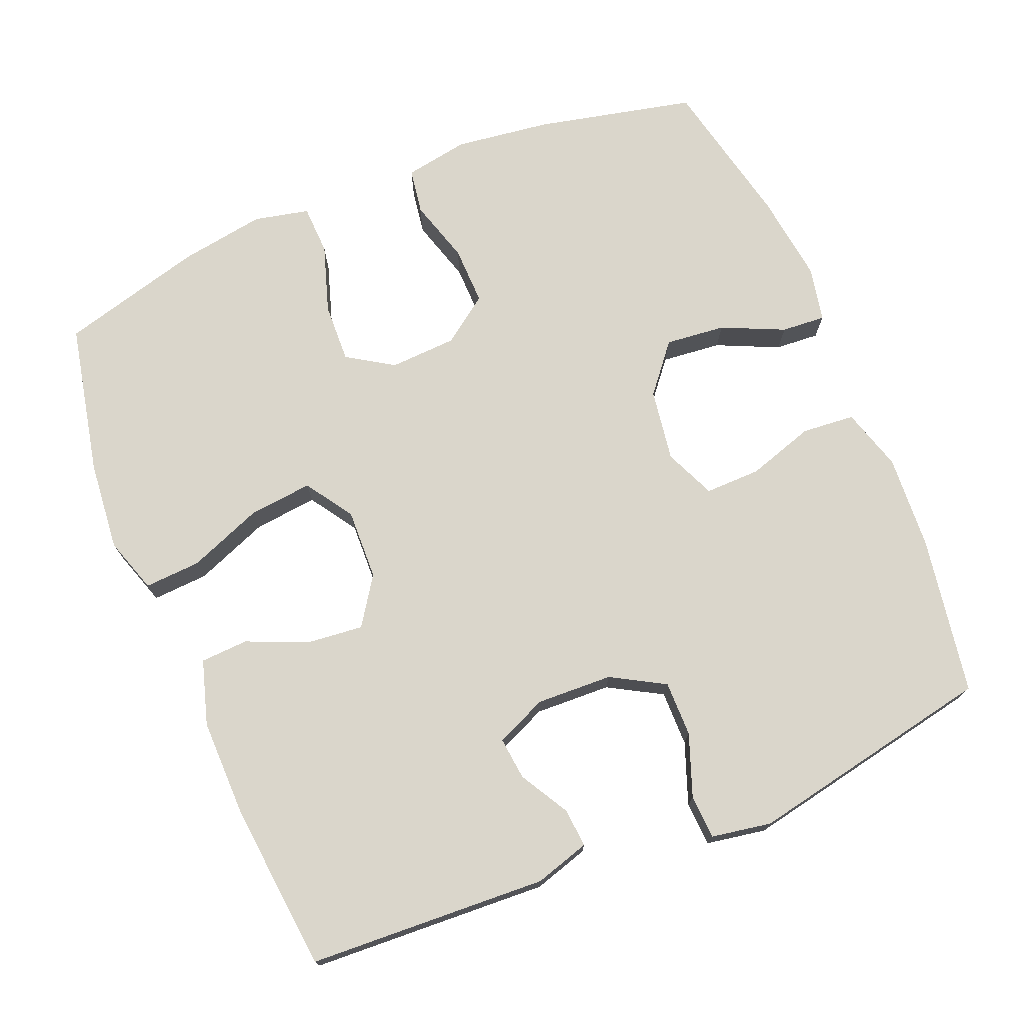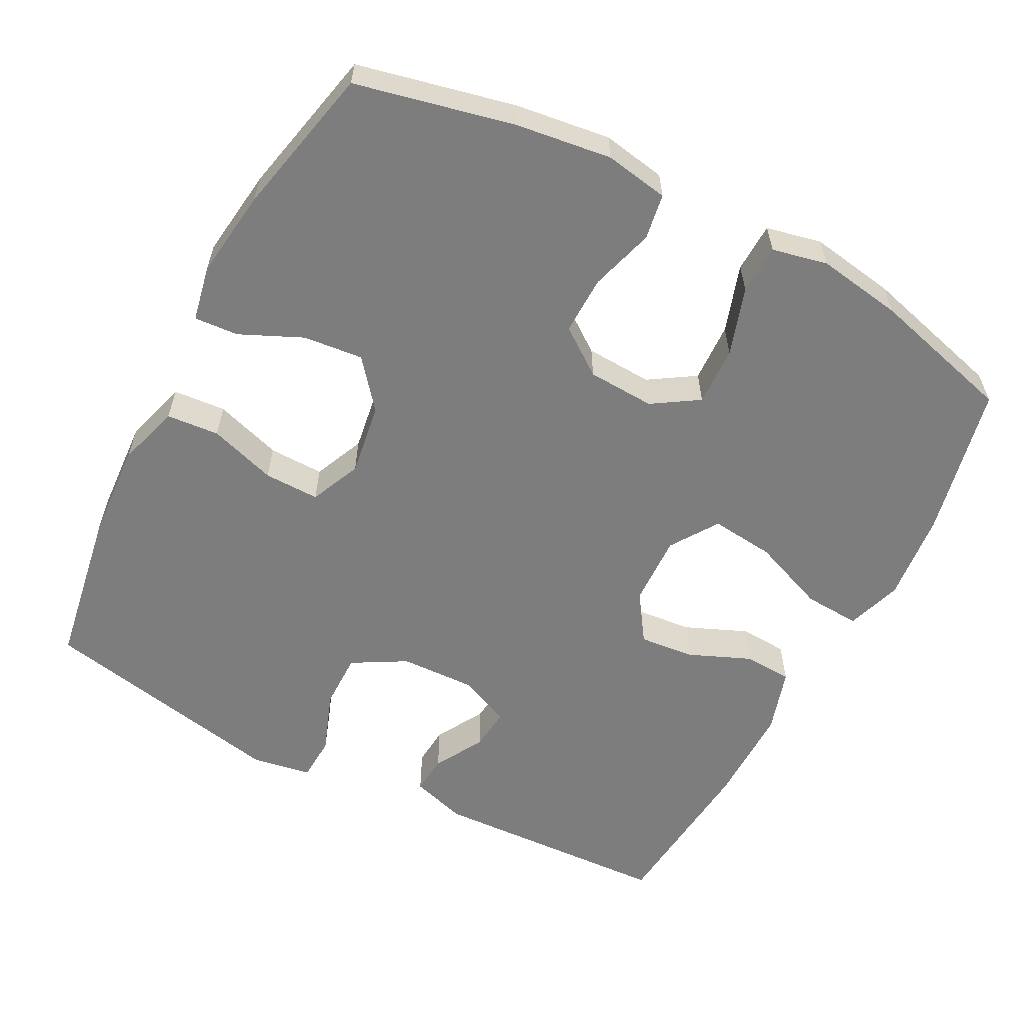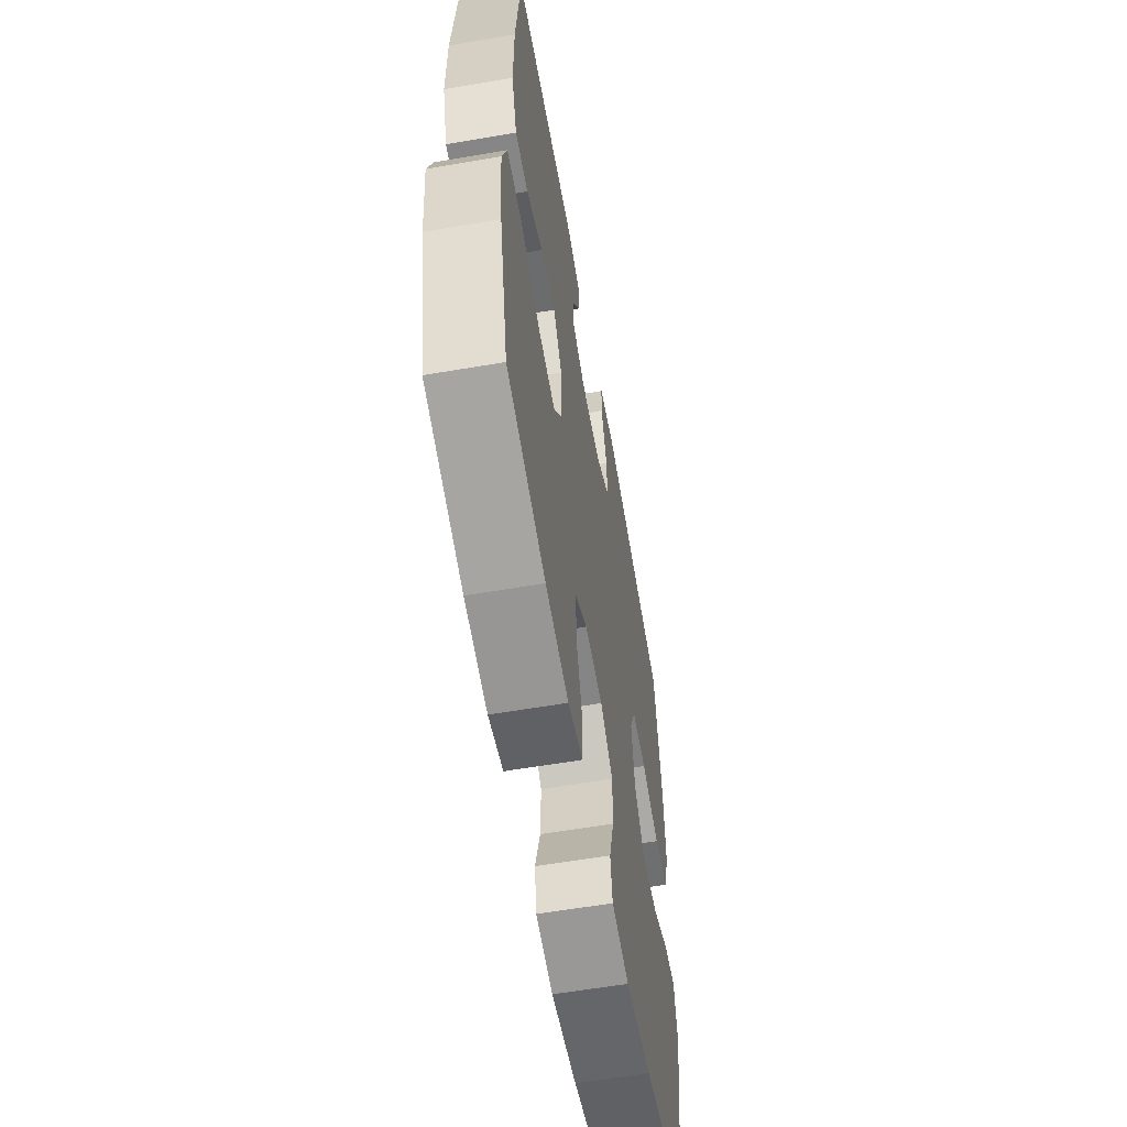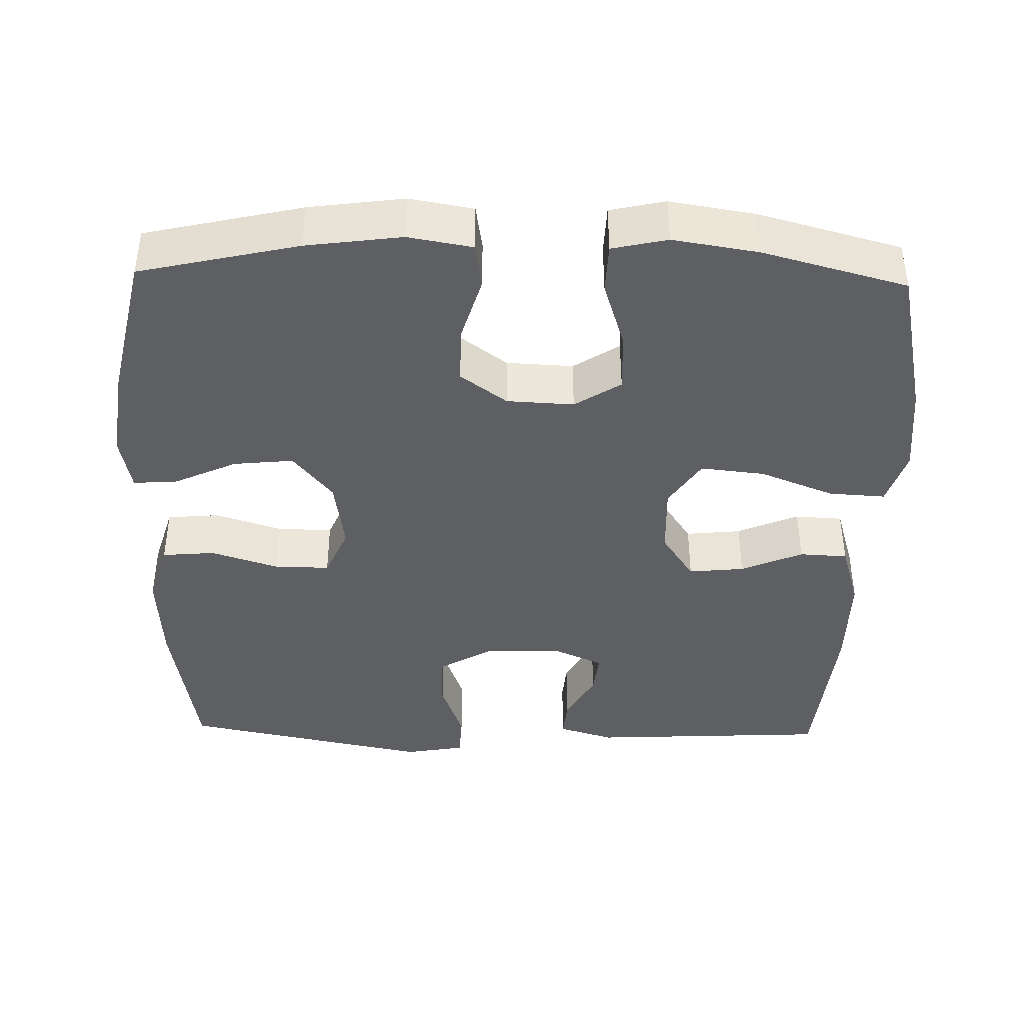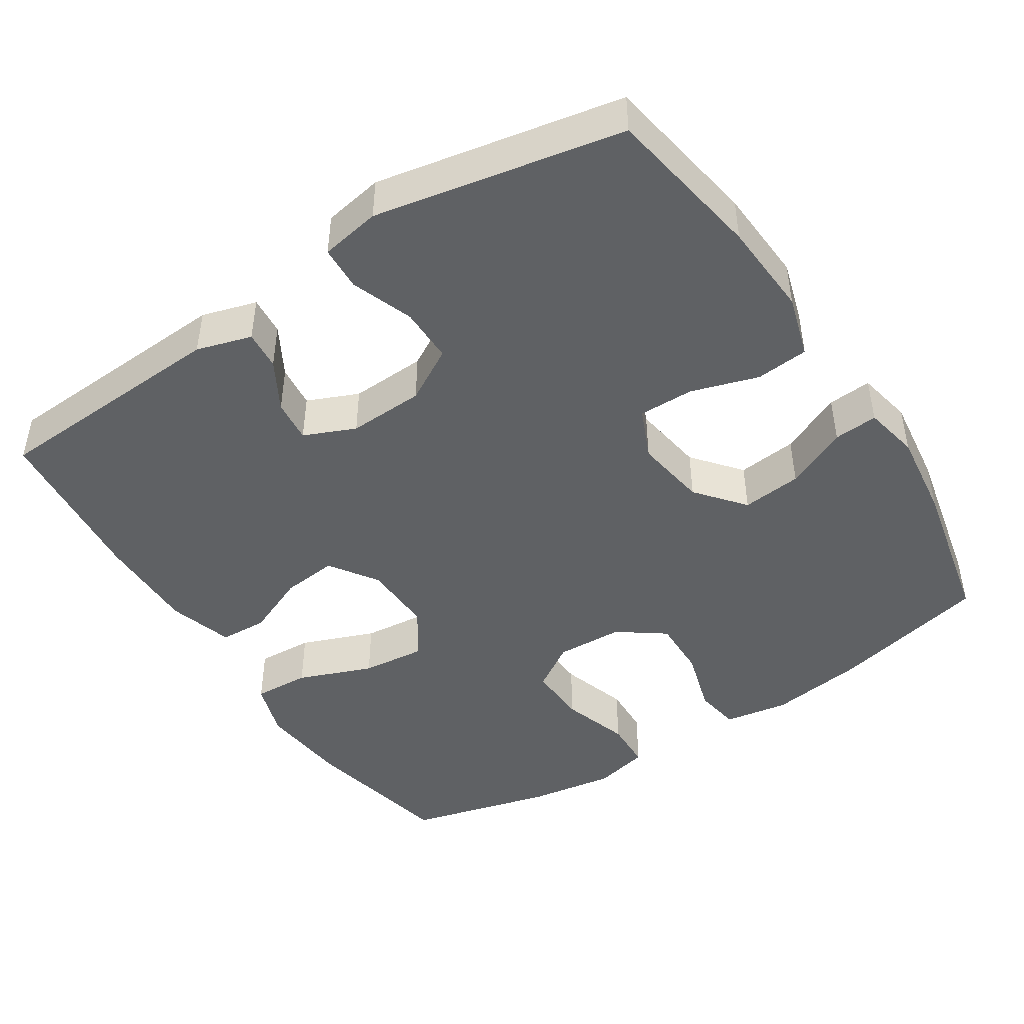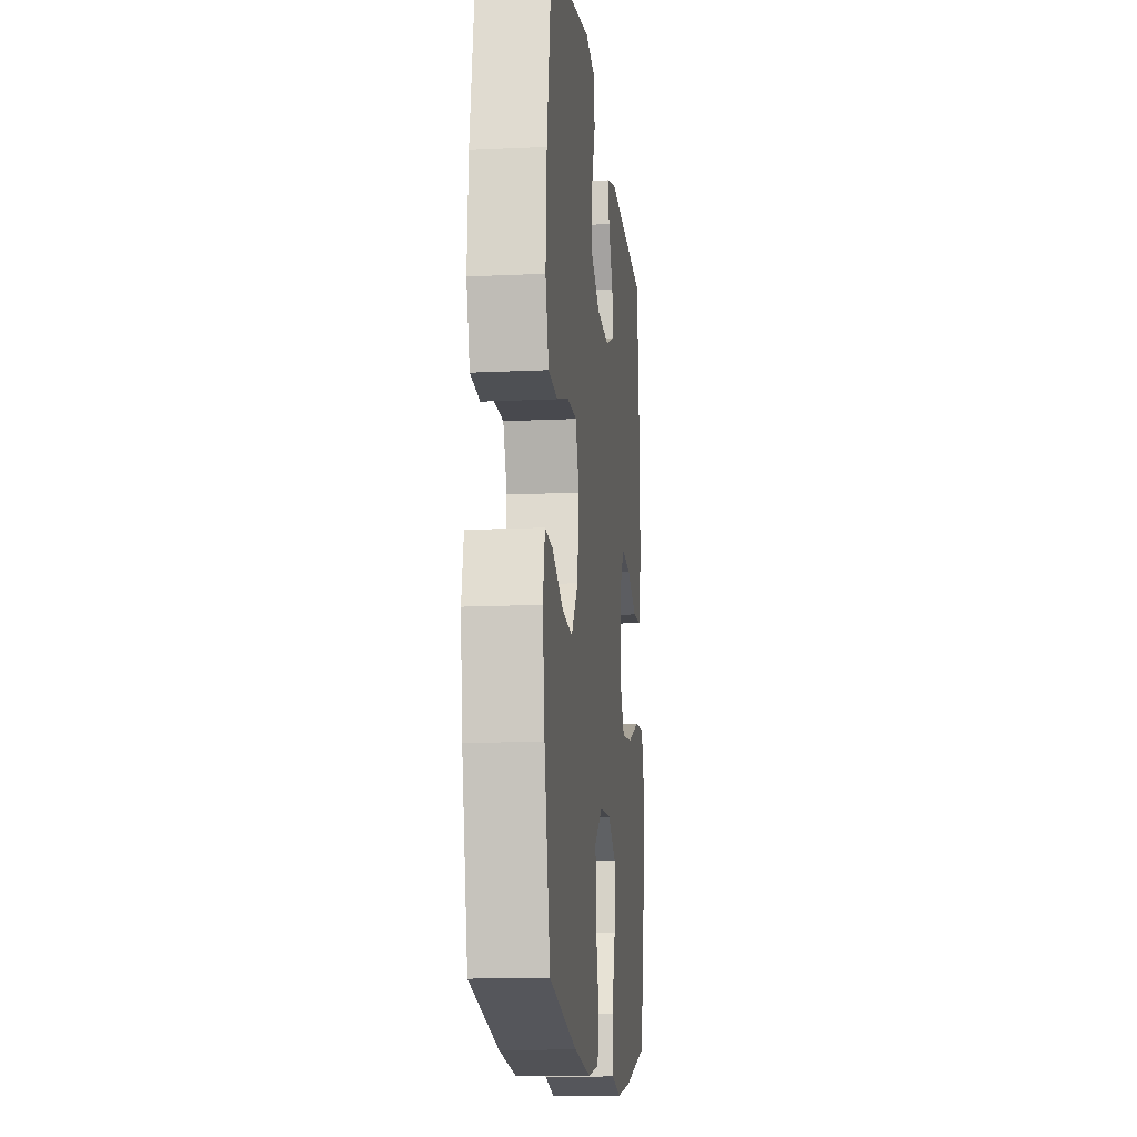
<metadata>
{"format":"obj","ext":"obj","renderer":"f3d","projection":"perspective","resolution":1024,"background":"white","views":[{"elev":73.9,"azim":-22.5,"up":"+Y"},{"elev":-59.2,"azim":152.3,"up":"+Y"},{"elev":-59.3,"azim":-80.0,"up":"+Z"},{"elev":-41.4,"azim":178.6,"up":"+Y"},{"elev":-46.1,"azim":33.0,"up":"+Y"},{"elev":-13.5,"azim":96.2,"up":"+Z"}]}
</metadata>
<code>
o path786
v -0.5292 0.0375 0.2811
v -0.5303 0.0375 0.1434
v -0.503 0.0375 0.05422
v -0.437 0.0375 0.05101
v -0.352 0.0375 0.08718
v -0.2753 0.0375 0.09509
v -0.2307 0.0375 0.02907
v -0.2273 0.0375 -0.06873
v -0.2707 0.0375 -0.1342
v -0.3591 0.0375 -0.1249
v -0.4613 0.0375 -0.08513
v -0.5389 0.0375 -0.08069
v -0.564 0.0375 -0.1574
v -0.5517 0.0375 -0.2809
v -0.5065 0.0375 -0.4901
v -0.3087 0.0375 -0.5428
v -0.1907 0.0375 -0.5614
v -0.1145 0.0375 -0.5444
v -0.1121 0.0375 -0.476
v -0.1424 0.0375 -0.3825
v -0.1458 0.0375 -0.3005
v -0.08227 0.0375 -0.2598
v 0.01038 0.0375 -0.2642
v 0.07475 0.0375 -0.3107
v 0.07322 0.0375 -0.3916
v 0.04705 0.0375 -0.4796
v 0.05724 0.0375 -0.5426
v 0.1456 0.0375 -0.5577
v 0.2772 0.0375 -0.5398
v 0.4954 0.0375 -0.4901
v 0.5408 0.0375 -0.2825
v 0.5565 0.0375 -0.1599
v 0.541 0.0375 -0.08379
v 0.4802 0.0375 -0.0882
v 0.3941 0.0375 -0.1275
v 0.3113 0.0375 -0.1362
v 0.2569 0.0375 -0.06996
v 0.2415 0.0375 0.02966
v 0.2722 0.0375 0.09982
v 0.3486 0.0375 0.0988
v 0.4416 0.0375 0.06946
v 0.5143 0.0375 0.07582
v 0.5402 0.0375 0.1621
v 0.5321 0.0375 0.2931
v 0.4954 0.0375 0.5116
v 0.1531 0.0375 0.5787
v 0.07039 0.0375 0.5643
v 0.06742 0.0375 0.503
v 0.09889 0.0375 0.4179
v 0.09953 0.0375 0.3411
v 0.02579 0.0375 0.2991
v -0.07901 0.0375 0.2948
v -0.1498 0.0375 0.3253
v -0.1436 0.0375 0.3844
v -0.1049 0.0375 0.4523
v -0.1003 0.0375 0.5062
v -0.1763 0.0375 0.529
v -0.5065 0.0375 0.5116
v -0.5292 -0.0375 0.2811
v -0.5303 -0.0375 0.1434
v -0.503 -0.0375 0.05422
v -0.437 -0.0375 0.05101
v -0.352 -0.0375 0.08718
v -0.2753 -0.0375 0.09509
v -0.2307 -0.0375 0.02907
v -0.2273 -0.0375 -0.06873
v -0.2707 -0.0375 -0.1342
v -0.3591 -0.0375 -0.1249
v -0.4613 -0.0375 -0.08513
v -0.5389 -0.0375 -0.08069
v -0.564 -0.0375 -0.1574
v -0.5517 -0.0375 -0.2809
v -0.5065 -0.0375 -0.4901
v -0.3087 -0.0375 -0.5428
v -0.1907 -0.0375 -0.5614
v -0.1145 -0.0375 -0.5444
v -0.1121 -0.0375 -0.476
v -0.1424 -0.0375 -0.3825
v -0.1458 -0.0375 -0.3005
v -0.08227 -0.0375 -0.2598
v 0.01038 -0.0375 -0.2642
v 0.07475 -0.0375 -0.3107
v 0.07322 -0.0375 -0.3916
v 0.04705 -0.0375 -0.4796
v 0.05724 -0.0375 -0.5426
v 0.1456 -0.0375 -0.5577
v 0.2772 -0.0375 -0.5398
v 0.4954 -0.0375 -0.4901
v 0.5408 -0.0375 -0.2825
v 0.5565 -0.0375 -0.1599
v 0.541 -0.0375 -0.08379
v 0.4802 -0.0375 -0.0882
v 0.3941 -0.0375 -0.1275
v 0.3113 -0.0375 -0.1362
v 0.2569 -0.0375 -0.06996
v 0.2415 -0.0375 0.02966
v 0.2722 -0.0375 0.09982
v 0.3486 -0.0375 0.0988
v 0.4416 -0.0375 0.06946
v 0.5143 -0.0375 0.07582
v 0.5402 -0.0375 0.1621
v 0.5321 -0.0375 0.2931
v 0.4954 -0.0375 0.5116
v 0.1531 -0.0375 0.5787
v 0.07039 -0.0375 0.5643
v 0.06742 -0.0375 0.503
v 0.09889 -0.0375 0.4179
v 0.09953 -0.0375 0.3411
v 0.02579 -0.0375 0.2991
v -0.07901 -0.0375 0.2948
v -0.1498 -0.0375 0.3253
v -0.1436 -0.0375 0.3844
v -0.1049 -0.0375 0.4523
v -0.1003 -0.0375 0.5062
v -0.1763 -0.0375 0.529
v -0.5065 -0.0375 0.5116
v -0.3087 0.0375 -0.5428
v -0.1907 0.0375 -0.5614
v -0.1145 0.0375 -0.5444
v -0.1145 0.0375 -0.5444
v 0.05724 0.0375 -0.5426
v 0.05724 0.0375 -0.5426
v 0.1456 0.0375 -0.5577
v 0.2772 0.0375 -0.5398
v -0.1121 0.0375 -0.476
v 0.04705 0.0375 -0.4796
v -0.5065 0.0375 -0.4901
v -0.5065 0.0375 -0.4901
v 0.4954 0.0375 -0.4901
v 0.4954 0.0375 -0.4901
v 0.07322 0.0375 -0.3916
v -0.1424 0.0375 -0.3825
v 0.5408 0.0375 -0.2825
v -0.5517 0.0375 -0.2809
v 0.07475 0.0375 -0.3107
v -0.1458 0.0375 -0.3005
v 0.01038 0.0375 -0.2642
v -0.08227 0.0375 -0.2598
v 0.5565 0.0375 -0.1599
v -0.564 0.0375 -0.1574
v 0.3941 0.0375 -0.1275
v 0.3113 0.0375 -0.1362
v 0.541 0.0375 -0.08379
v 0.541 0.0375 -0.08379
v -0.5389 0.0375 -0.08069
v -0.5389 0.0375 -0.08069
v -0.2707 0.0375 -0.1342
v -0.2707 0.0375 -0.1342
v -0.3591 0.0375 -0.1249
v 0.2569 0.0375 -0.06996
v -0.2273 0.0375 -0.06873
v 0.4802 0.0375 -0.0882
v -0.4613 0.0375 -0.08513
v 0.2415 0.0375 0.02966
v -0.2307 0.0375 0.02907
v -0.2753 0.0375 0.09509
v -0.2753 0.0375 0.09509
v 0.2722 0.0375 0.09982
v 0.2722 0.0375 0.09982
v -0.503 0.0375 0.05422
v -0.503 0.0375 0.05422
v -0.437 0.0375 0.05101
v -0.352 0.0375 0.08718
v -0.5303 0.0375 0.1434
v 0.3486 0.0375 0.0988
v 0.4416 0.0375 0.06946
v 0.5143 0.0375 0.07582
v 0.5143 0.0375 0.07582
v 0.5402 0.0375 0.1621
v -0.5292 0.0375 0.2811
v 0.5321 0.0375 0.2931
v 0.02579 0.0375 0.2991
v -0.07901 0.0375 0.2948
v -0.1498 0.0375 0.3253
v -0.1498 0.0375 0.3253
v 0.09953 0.0375 0.3411
v 0.09953 0.0375 0.3411
v -0.1436 0.0375 0.3844
v 0.09889 0.0375 0.4179
v -0.1049 0.0375 0.4523
v 0.06742 0.0375 0.503
v -0.1003 0.0375 0.5062
v -0.1003 0.0375 0.5062
v -0.5065 0.0375 0.5116
v -0.5065 0.0375 0.5116
v 0.4954 0.0375 0.5116
v 0.4954 0.0375 0.5116
v 0.07039 0.0375 0.5643
v 0.07039 0.0375 0.5643
v -0.1763 0.0375 0.529
v 0.1531 0.0375 0.5787
v -0.3087 -0.0375 -0.5428
v -0.1907 -0.0375 -0.5614
v -0.1145 -0.0375 -0.5444
v -0.1145 -0.0375 -0.5444
v 0.05724 -0.0375 -0.5426
v 0.05724 -0.0375 -0.5426
v 0.1456 -0.0375 -0.5577
v 0.2772 -0.0375 -0.5398
v -0.1121 -0.0375 -0.476
v 0.04705 -0.0375 -0.4796
v -0.5065 -0.0375 -0.4901
v -0.5065 -0.0375 -0.4901
v 0.4954 -0.0375 -0.4901
v 0.4954 -0.0375 -0.4901
v 0.07322 -0.0375 -0.3916
v -0.1424 -0.0375 -0.3825
v 0.5408 -0.0375 -0.2825
v -0.5517 -0.0375 -0.2809
v 0.07475 -0.0375 -0.3107
v -0.1458 -0.0375 -0.3005
v 0.01038 -0.0375 -0.2642
v -0.08227 -0.0375 -0.2598
v 0.5565 -0.0375 -0.1599
v -0.564 -0.0375 -0.1574
v 0.3941 -0.0375 -0.1275
v 0.3113 -0.0375 -0.1362
v 0.541 -0.0375 -0.08379
v 0.541 -0.0375 -0.08379
v -0.5389 -0.0375 -0.08069
v -0.5389 -0.0375 -0.08069
v -0.2707 -0.0375 -0.1342
v -0.2707 -0.0375 -0.1342
v -0.3591 -0.0375 -0.1249
v 0.2569 -0.0375 -0.06996
v -0.2273 -0.0375 -0.06873
v 0.4802 -0.0375 -0.0882
v -0.4613 -0.0375 -0.08513
v 0.2415 -0.0375 0.02966
v -0.2307 -0.0375 0.02907
v -0.2753 -0.0375 0.09509
v -0.2753 -0.0375 0.09509
v 0.2722 -0.0375 0.09982
v 0.2722 -0.0375 0.09982
v -0.503 -0.0375 0.05422
v -0.503 -0.0375 0.05422
v -0.437 -0.0375 0.05101
v -0.352 -0.0375 0.08718
v -0.5303 -0.0375 0.1434
v 0.3486 -0.0375 0.0988
v 0.4416 -0.0375 0.06946
v 0.5143 -0.0375 0.07582
v 0.5143 -0.0375 0.07582
v 0.5402 -0.0375 0.1621
v -0.5292 -0.0375 0.2811
v 0.5321 -0.0375 0.2931
v 0.02579 -0.0375 0.2991
v -0.07901 -0.0375 0.2948
v -0.1498 -0.0375 0.3253
v -0.1498 -0.0375 0.3253
v 0.09953 -0.0375 0.3411
v 0.09953 -0.0375 0.3411
v -0.1436 -0.0375 0.3844
v 0.09889 -0.0375 0.4179
v -0.1049 -0.0375 0.4523
v 0.06742 -0.0375 0.503
v -0.1003 -0.0375 0.5062
v -0.1003 -0.0375 0.5062
v -0.5065 -0.0375 0.5116
v -0.5065 -0.0375 0.5116
v 0.4954 -0.0375 0.5116
v 0.4954 -0.0375 0.5116
v 0.07039 -0.0375 0.5643
v 0.07039 -0.0375 0.5643
v -0.1763 -0.0375 0.529
v 0.1531 -0.0375 0.5787
f 226 212 229
f 245 253 259
f 240 251 233
f 229 212 225
f 213 222 211
f 265 253 255
f 239 238 245
f 198 201 196
f 261 251 246
f 254 251 261
f 245 238 249
f 198 206 201
f 244 241 242
f 199 206 198
f 217 208 216
f 192 207 211
f 224 209 211
f 225 210 217
f 216 214 227
f 208 199 204
f 246 240 244
f 256 266 263
f 212 210 225
f 200 193 194
f 224 211 222
f 193 207 192
f 240 241 244
f 220 215 228
f 217 210 199
f 247 233 251
f 247 229 233
f 226 229 230
f 230 229 247
f 211 209 192
f 215 209 228
f 207 193 200
f 231 248 249
f 214 216 208
f 199 208 217
f 245 249 253
f 238 231 249
f 265 255 257
f 228 209 224
f 202 192 209
f 226 213 212
f 237 239 235
f 230 247 248
f 227 214 218
f 199 210 206
f 266 254 261
f 230 248 231
f 222 213 226
f 246 251 240
f 238 239 237
f 254 266 256
f 259 253 265
f 16 17 75 74
f 17 120 195 75
f 122 28 86 197
f 28 29 87 86
f 18 19 77 76
f 26 27 85 84
f 128 16 74 203
f 29 130 205 87
f 25 26 84 83
f 19 20 78 77
f 30 31 89 88
f 14 15 73 72
f 24 25 83 82
f 20 21 79 78
f 23 24 82 81
f 21 22 80 79
f 31 32 90 89
f 13 14 72 71
f 22 23 81 80
f 35 36 94 93
f 32 144 219 90
f 146 13 71 221
f 148 10 68 223
f 36 37 95 94
f 8 9 67 66
f 34 35 93 92
f 33 34 92 91
f 11 12 70 69
f 10 11 69 68
f 37 38 96 95
f 7 8 66 65
f 157 7 65 232
f 38 159 234 96
f 161 4 62 236
f 4 5 63 62
f 2 3 61 60
f 40 41 99 98
f 41 168 243 99
f 42 43 101 100
f 5 6 64 63
f 39 40 98 97
f 1 2 60 59
f 43 44 102 101
f 51 52 110 109
f 52 175 250 110
f 177 51 109 252
f 53 54 112 111
f 49 50 108 107
f 54 55 113 112
f 48 49 107 106
f 55 183 258 113
f 185 1 59 260
f 44 187 262 102
f 189 48 106 264
f 56 57 115 114
f 57 58 116 115
f 46 47 105 104
f 45 46 104 103
f 151 154 137
f 170 184 178
f 165 158 176
f 154 150 137
f 138 136 147
f 190 180 178
f 164 170 163
f 123 121 126
f 186 171 176
f 179 186 176
f 170 174 163
f 123 126 131
f 169 167 166
f 124 123 131
f 142 141 133
f 117 136 132
f 149 136 134
f 150 142 135
f 141 152 139
f 133 129 124
f 171 169 165
f 181 188 191
f 137 150 135
f 125 119 118
f 149 147 136
f 118 117 132
f 165 169 166
f 145 153 140
f 142 124 135
f 172 176 158
f 172 158 154
f 151 155 154
f 155 172 154
f 136 117 134
f 140 153 134
f 132 125 118
f 156 174 173
f 139 133 141
f 124 142 133
f 170 178 174
f 163 174 156
f 190 182 180
f 153 149 134
f 127 134 117
f 151 137 138
f 162 160 164
f 155 173 172
f 152 143 139
f 124 131 135
f 191 186 179
f 155 156 173
f 147 151 138
f 171 165 176
f 163 162 164
f 179 181 191
f 184 190 178

</code>
